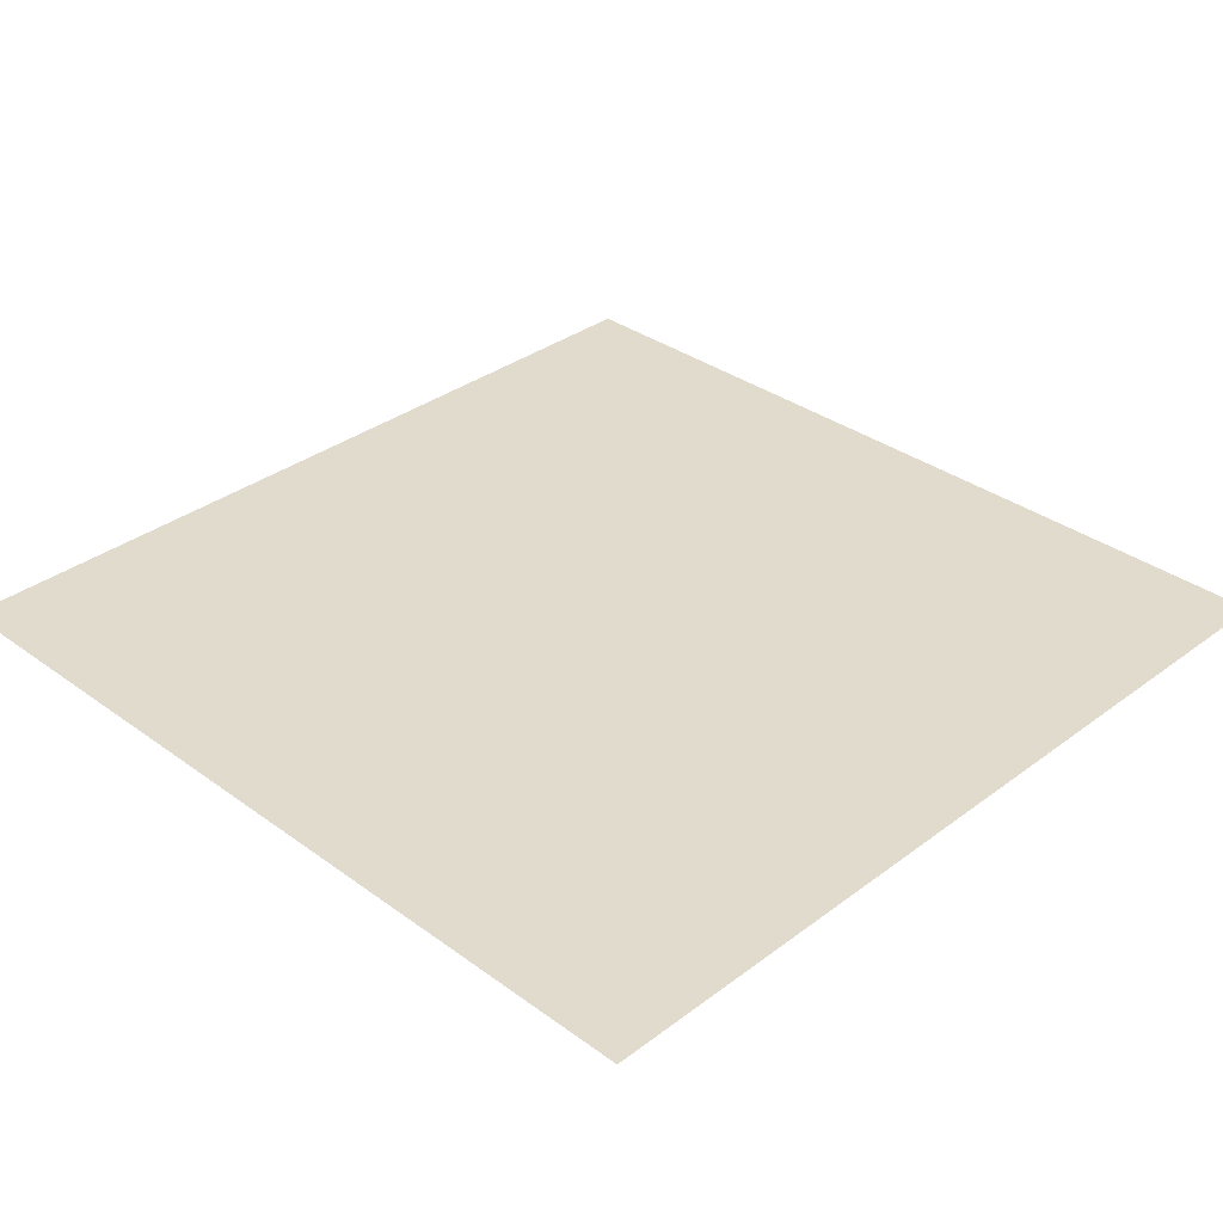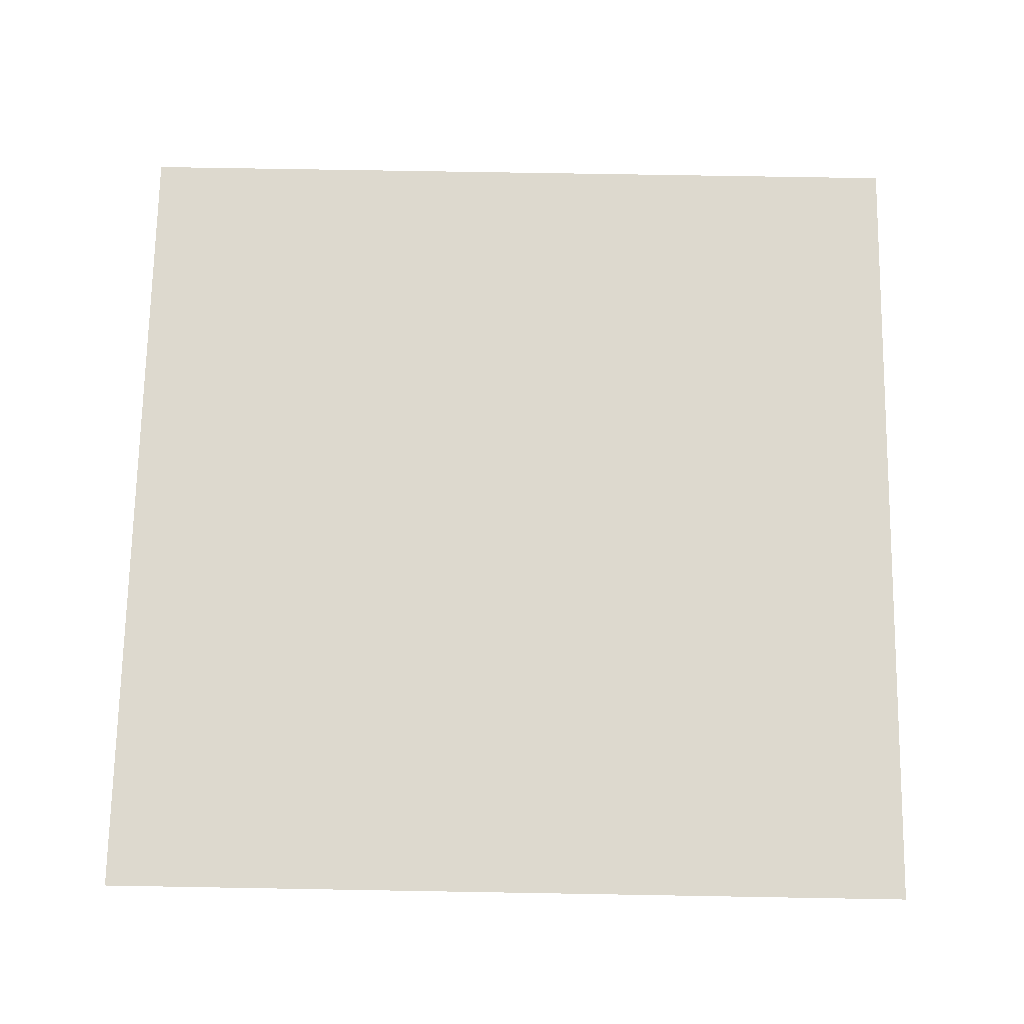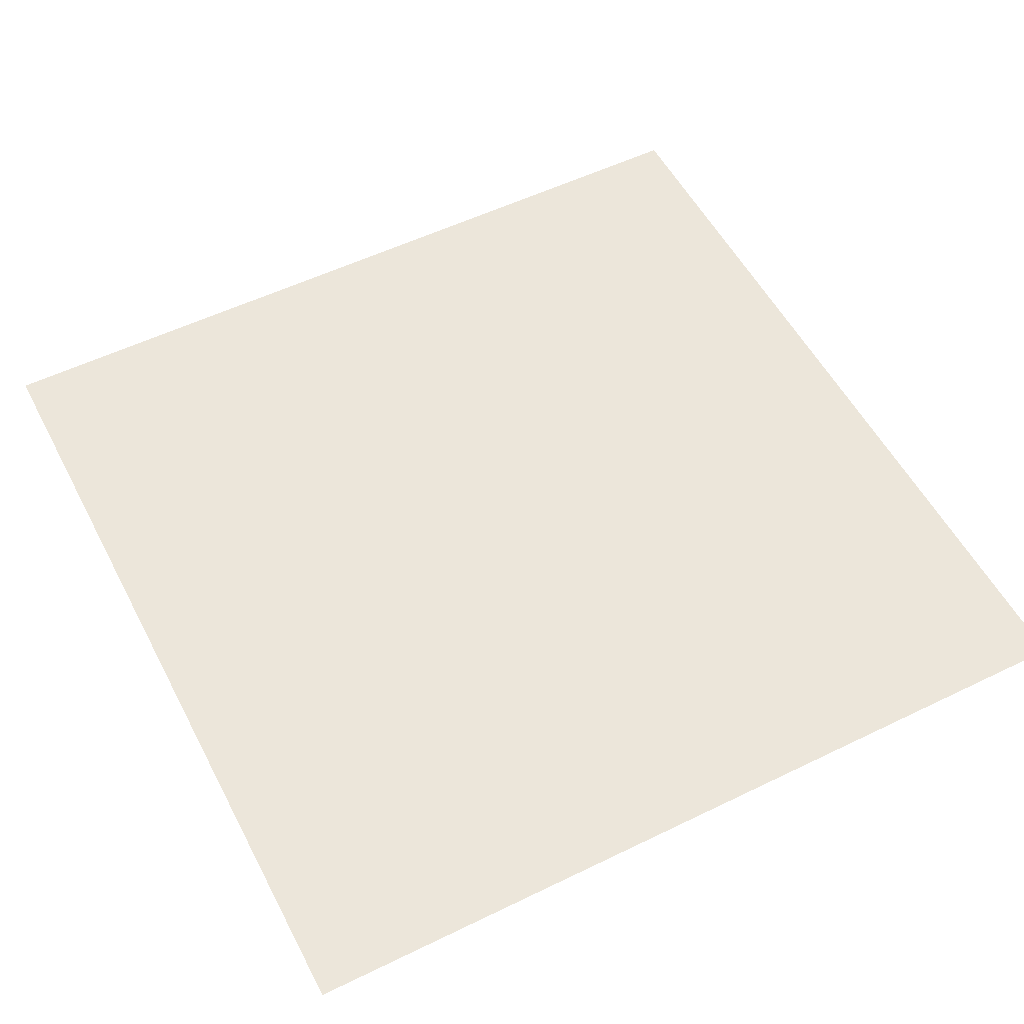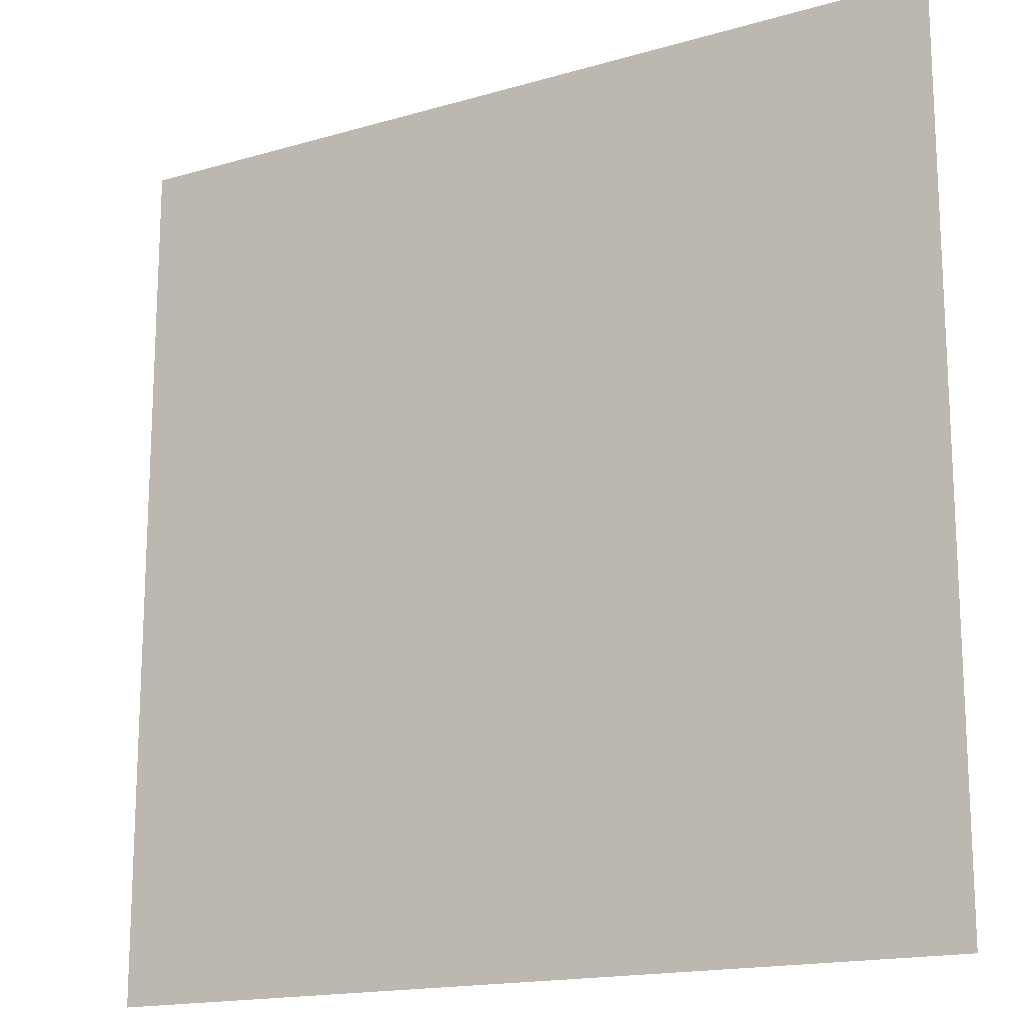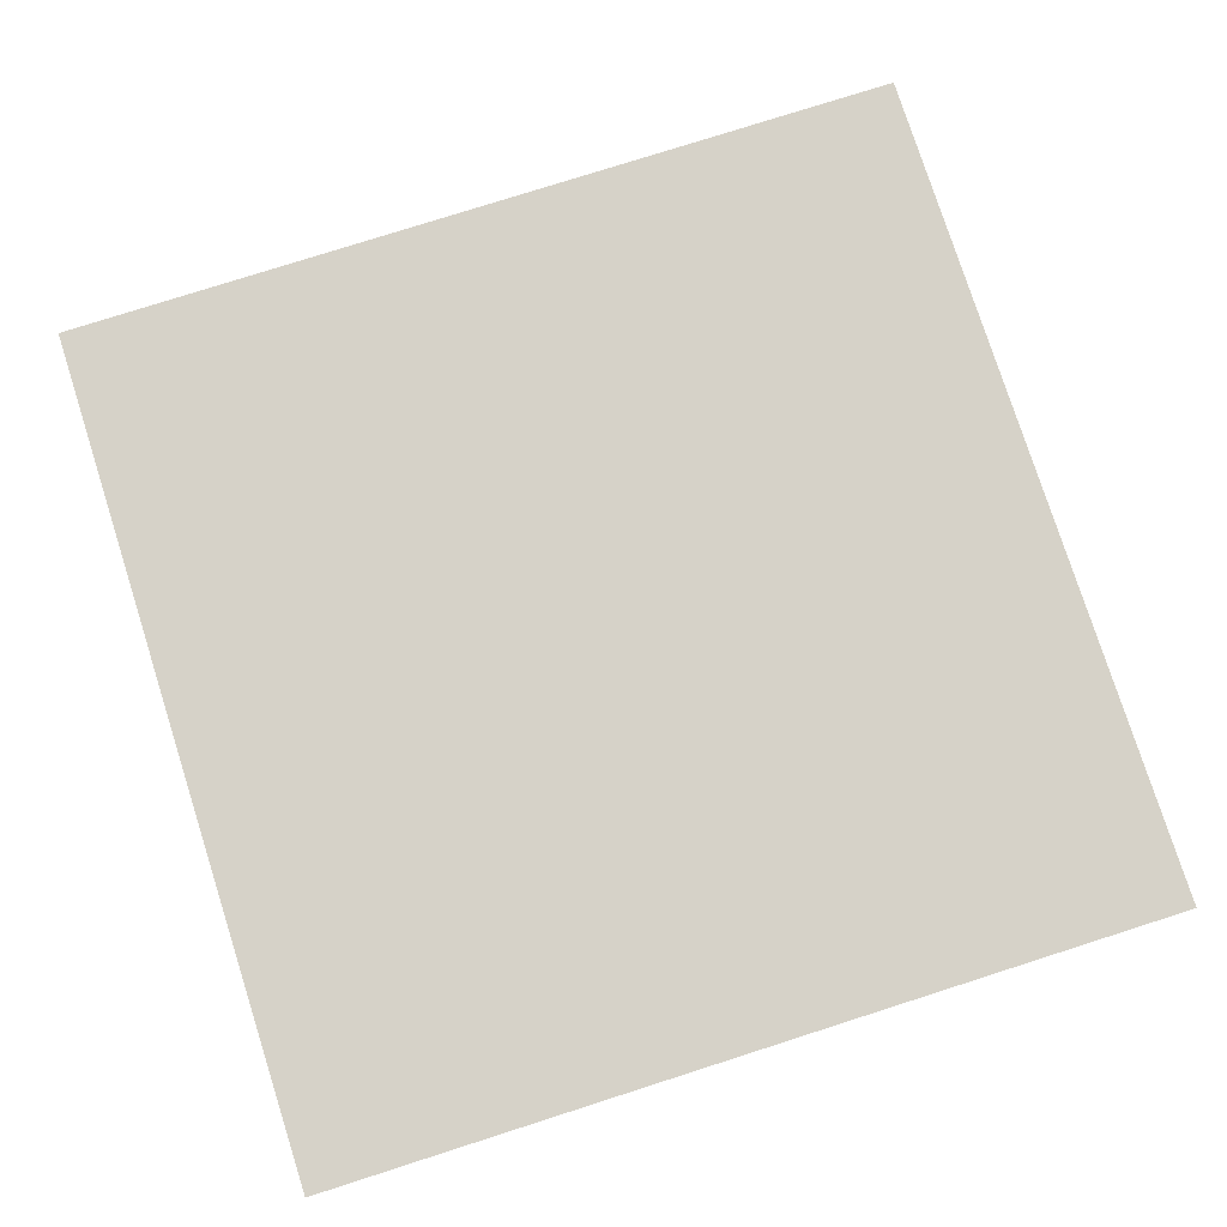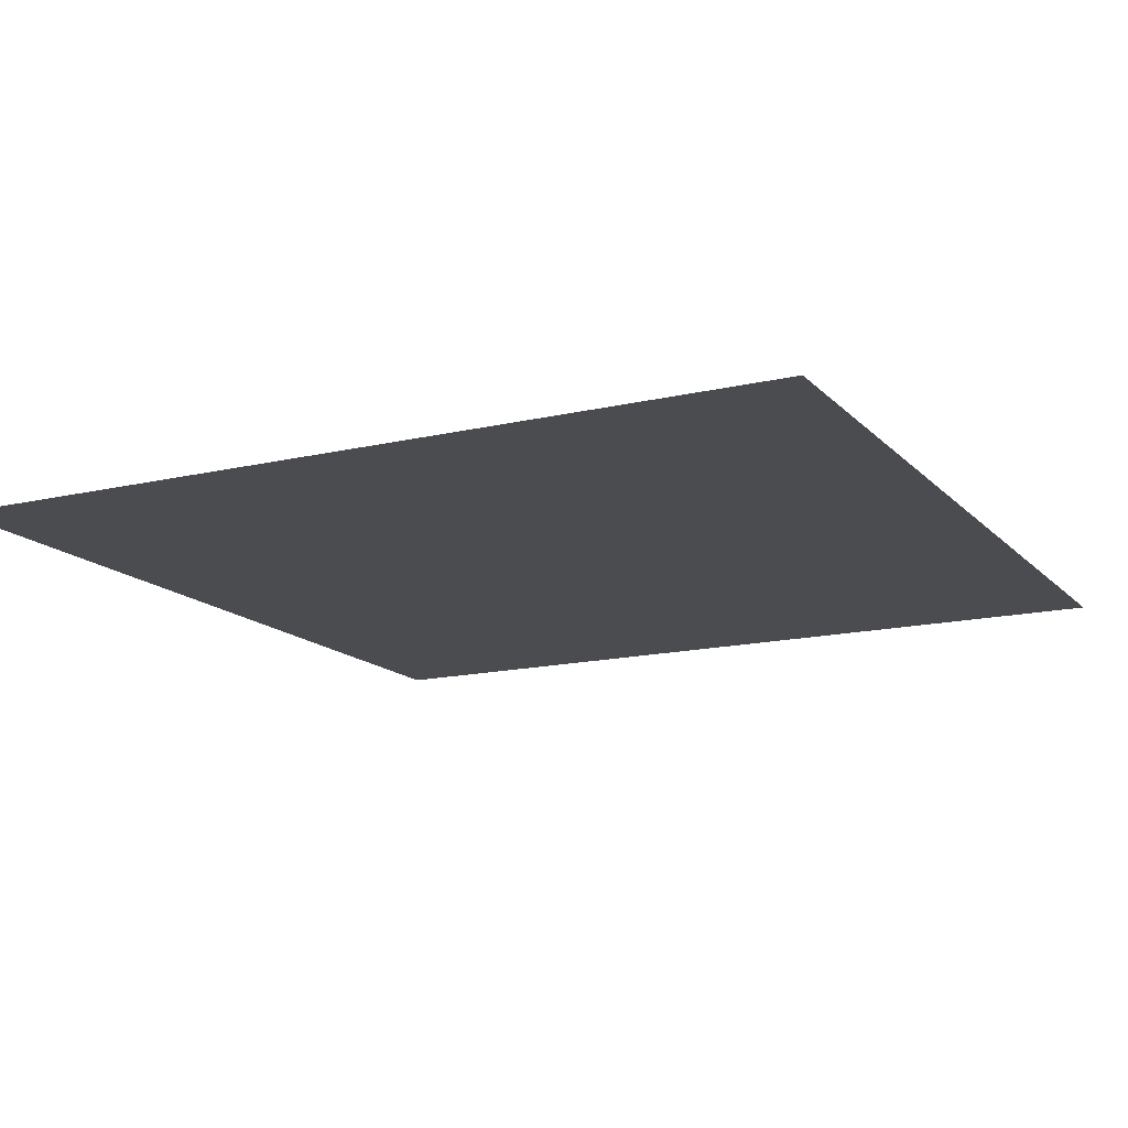
<metadata>
{"format":"obj","ext":"obj","renderer":"f3d","projection":"perspective","resolution":1024,"background":"white","views":[{"elev":33.9,"azim":-135.4,"up":"+Z"},{"elev":71.8,"azim":-179.0,"up":"+Z"},{"elev":54.4,"azim":62.7,"up":"+Z"},{"elev":-16.5,"azim":30.9,"up":"+Y"},{"elev":78.0,"azim":-107.7,"up":"+Z"},{"elev":-14.9,"azim":117.0,"up":"+Z"}]}
</metadata>
<code>
v -6 -19 0
v -7 -19 0
v -7 -18 0
v -6 -18 0
g Primer-Piso_mesh_0010
f 1 2 3 4

</code>
